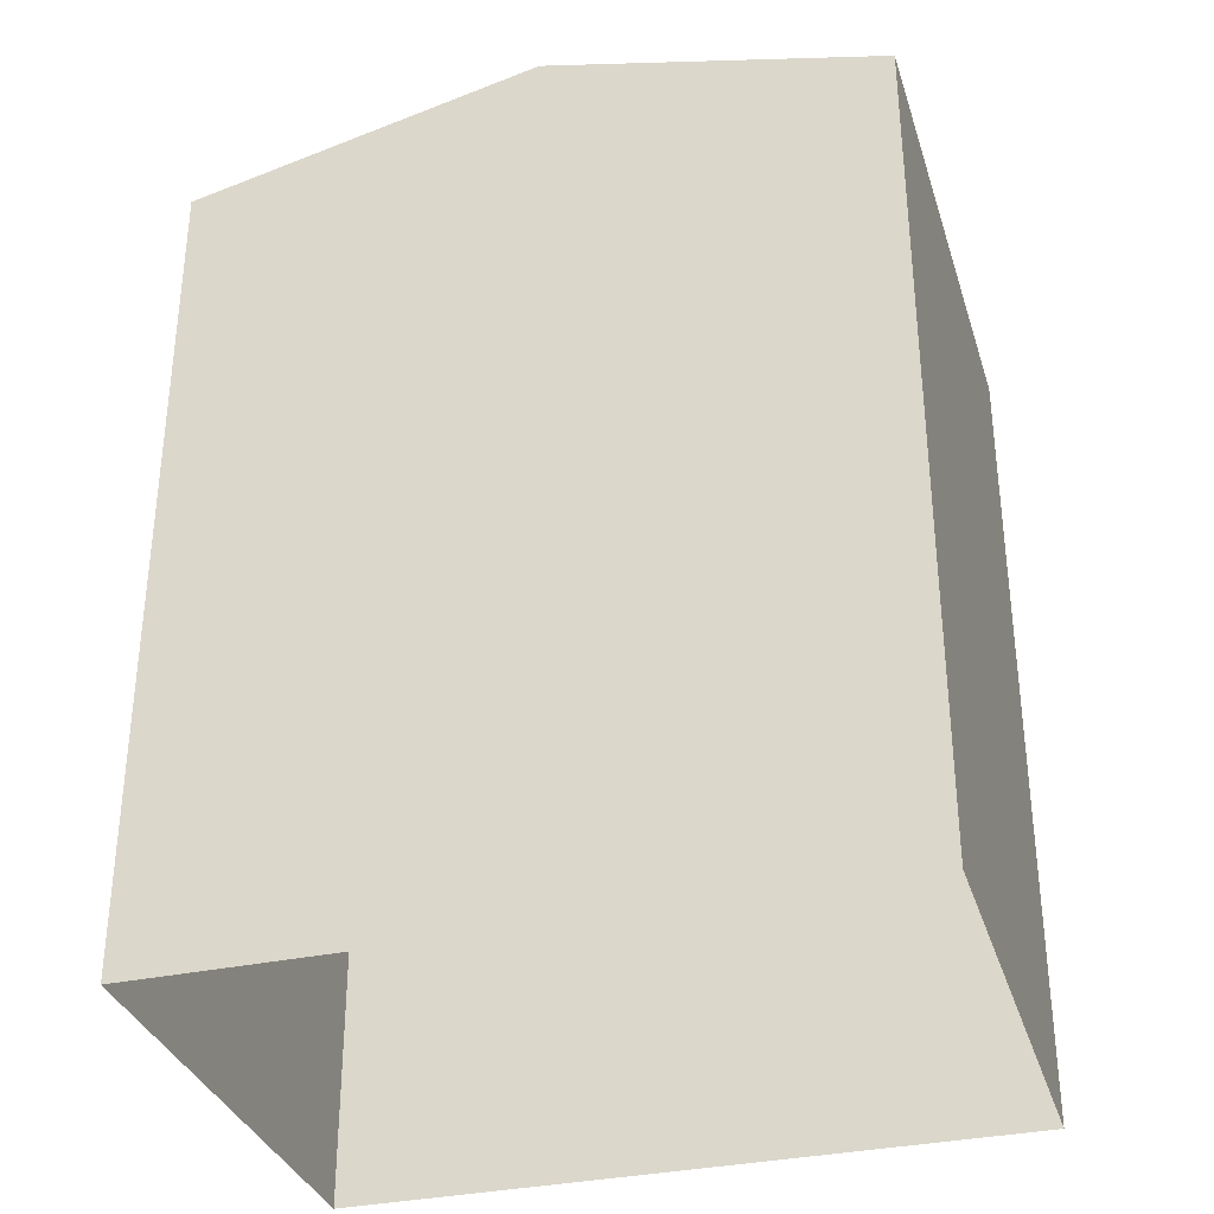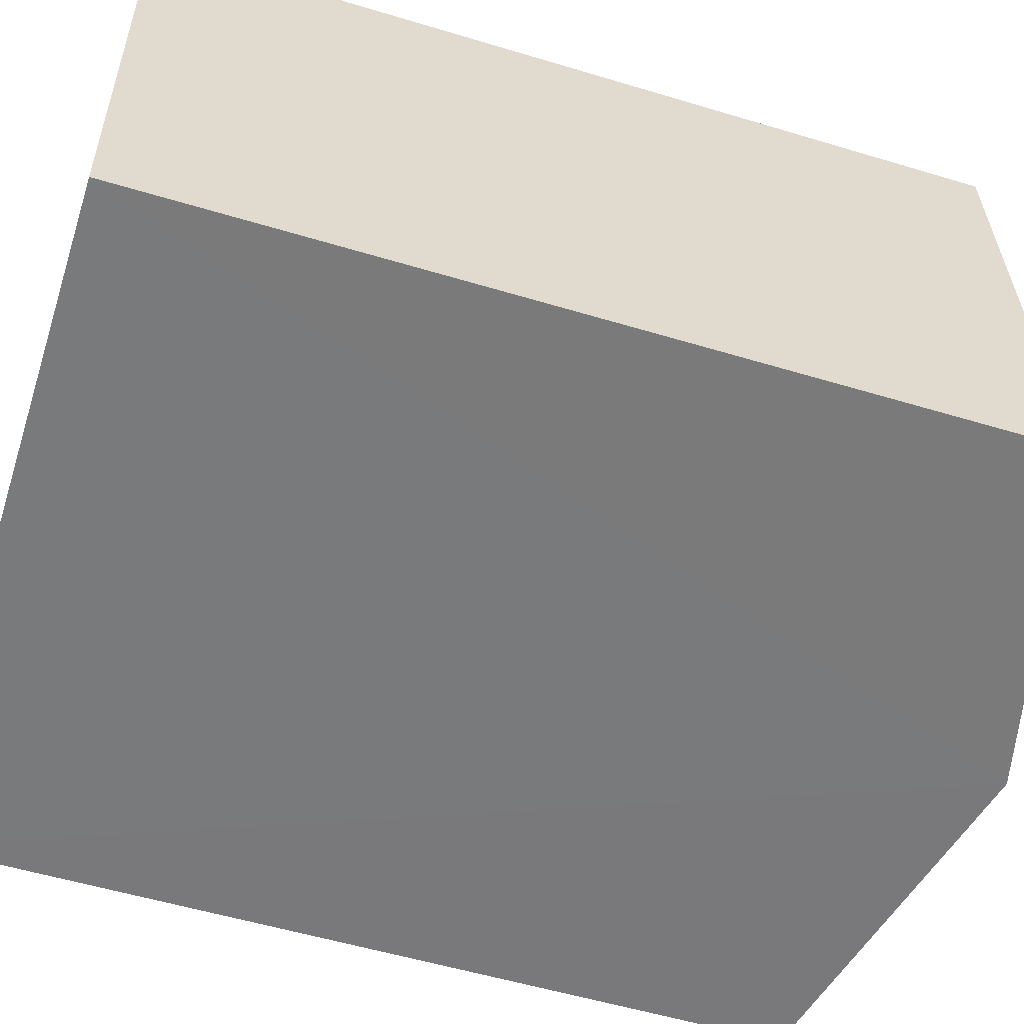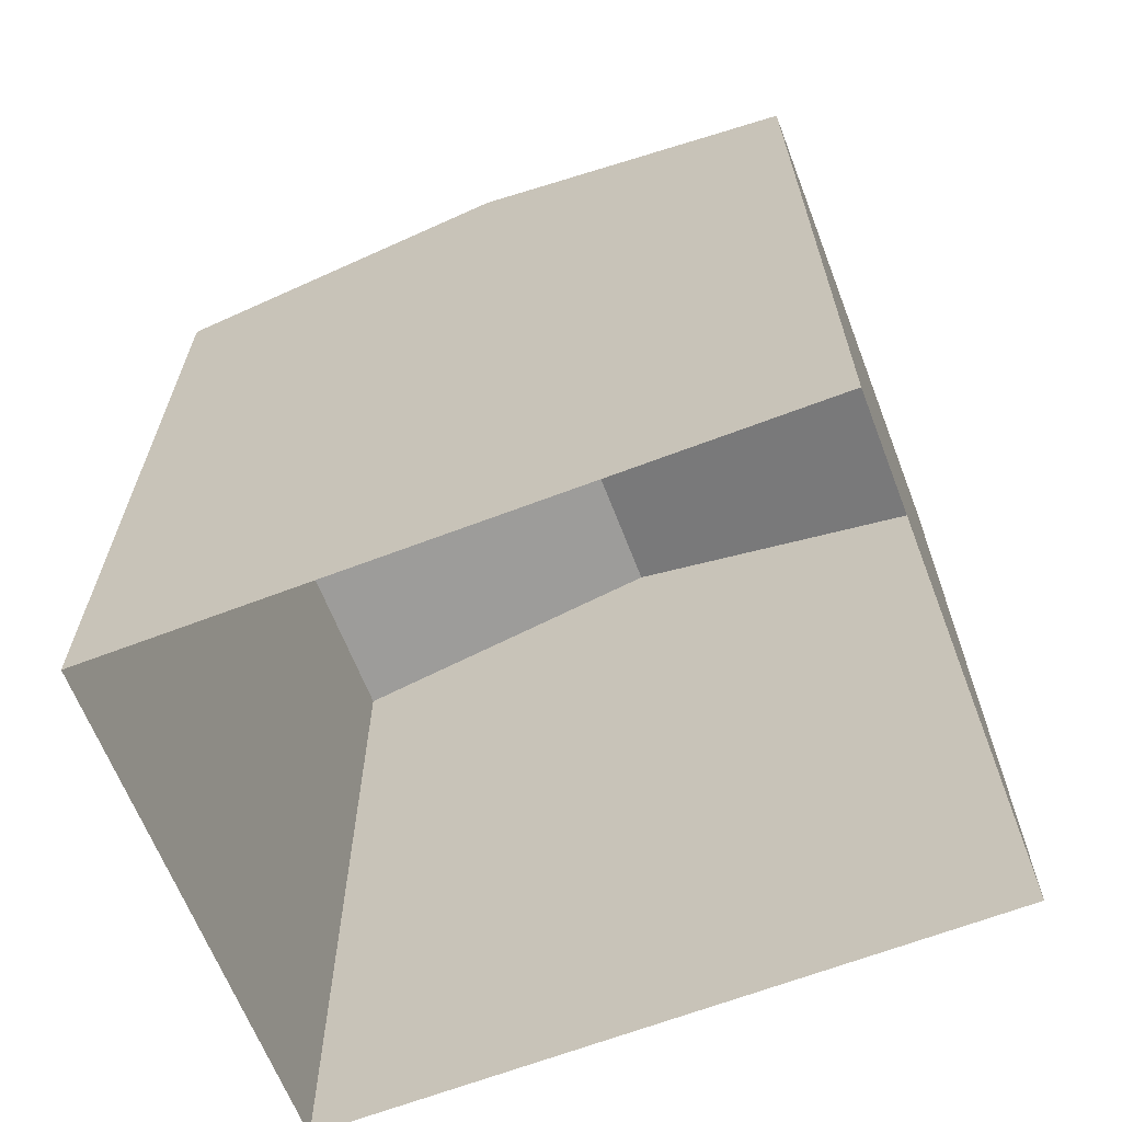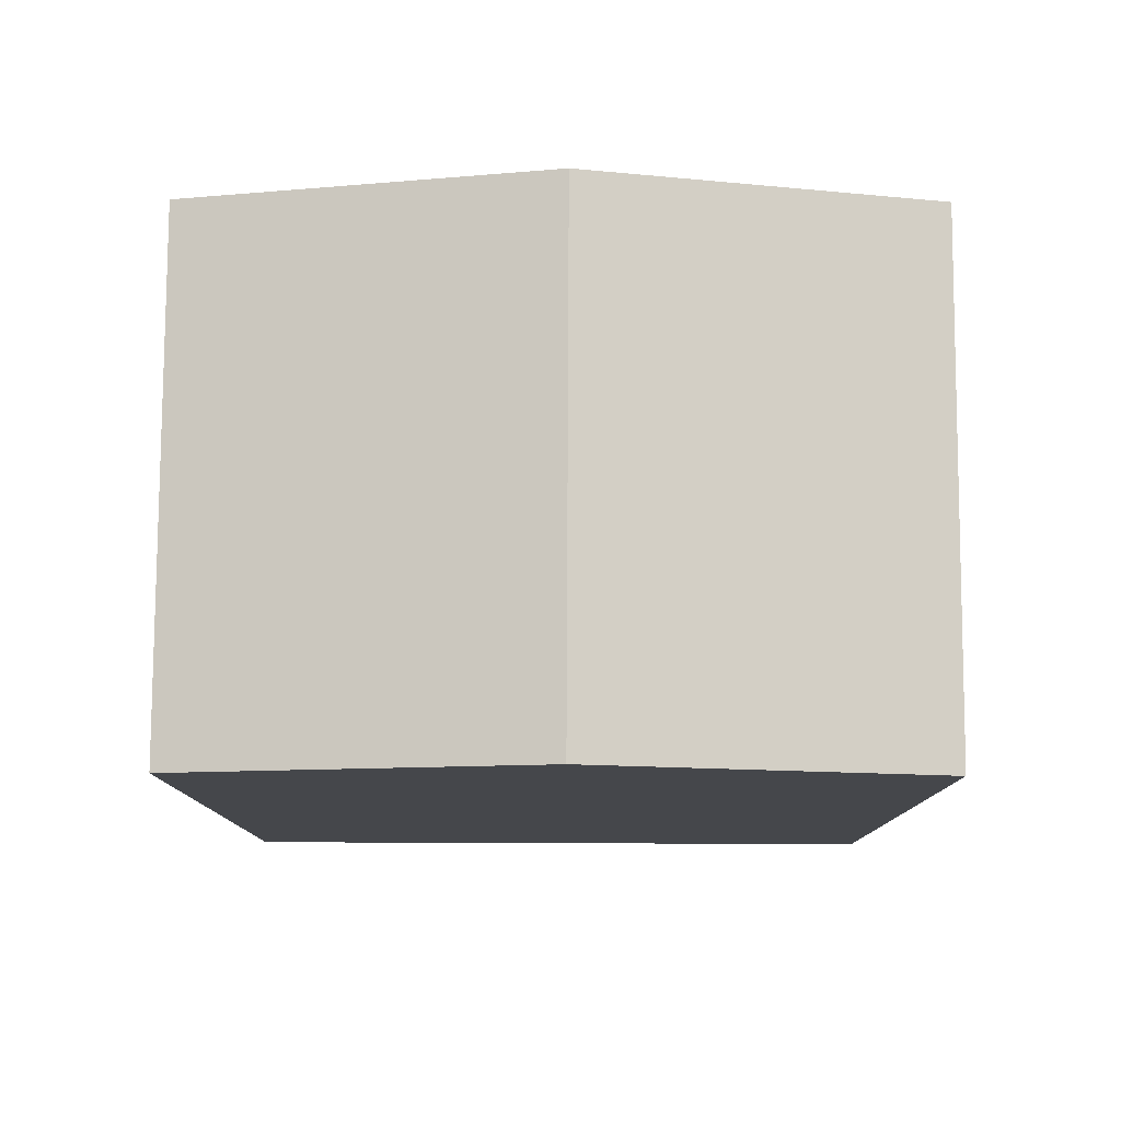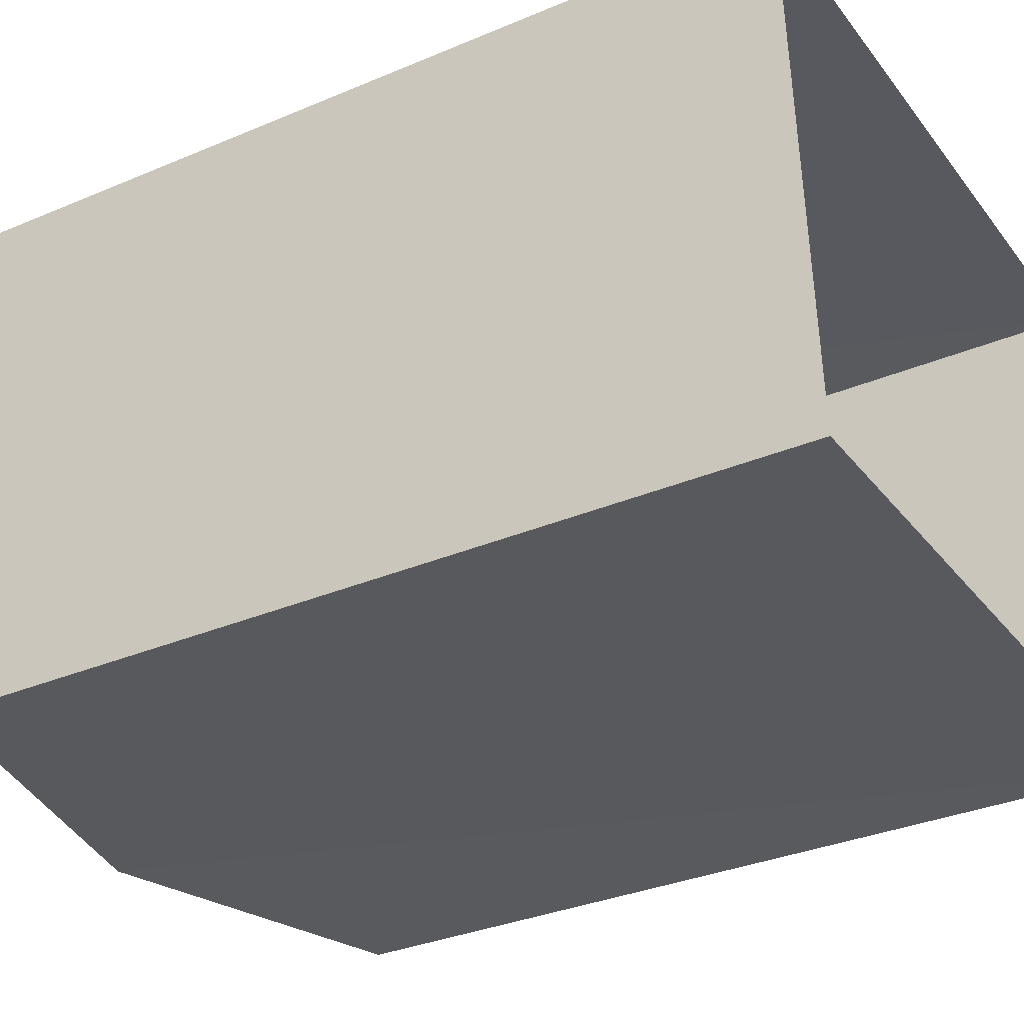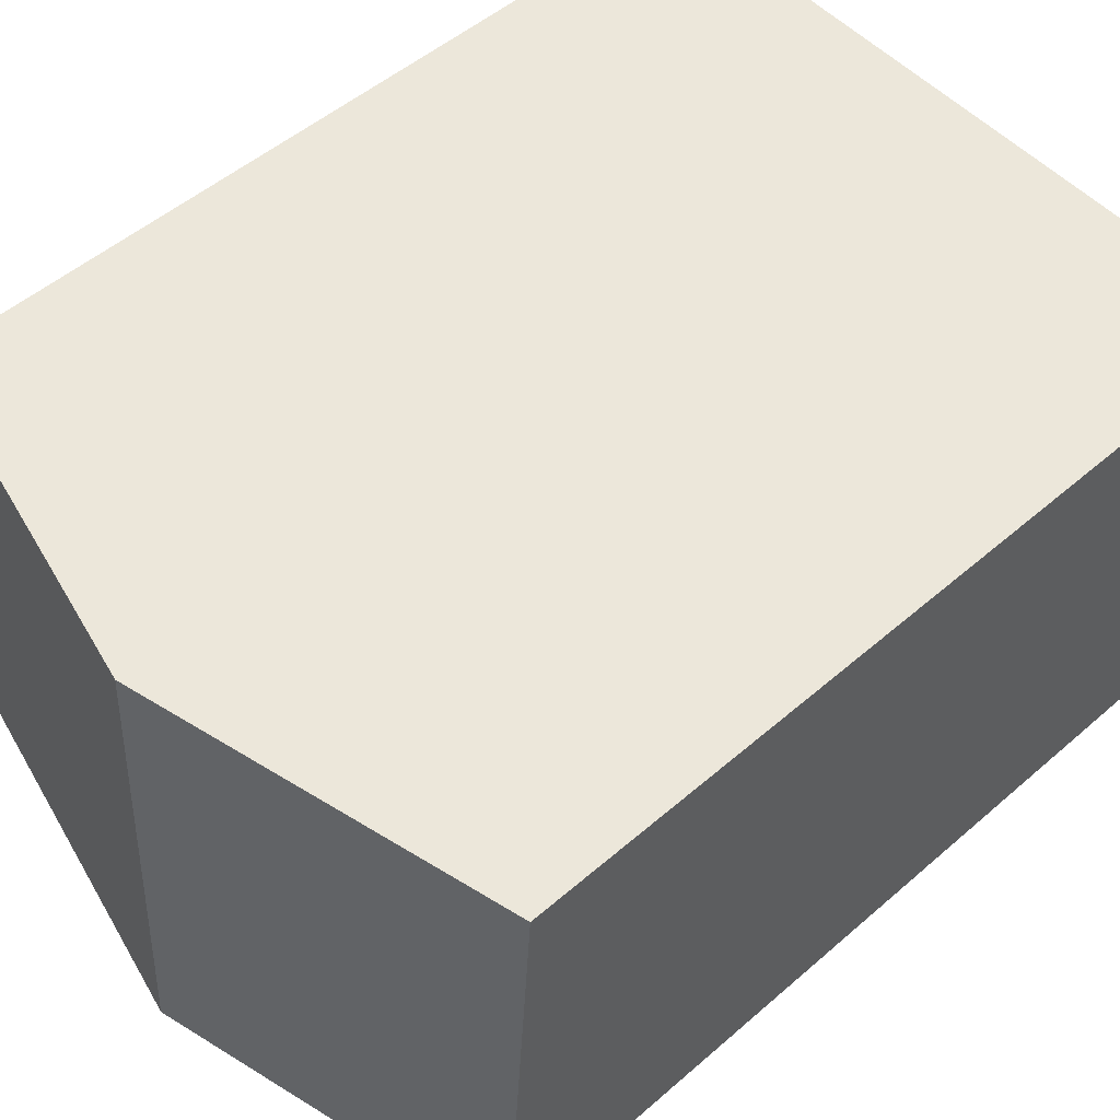
<metadata>
{"format":"obj","ext":"obj","renderer":"f3d","projection":"perspective","resolution":1024,"background":"white","views":[{"elev":-33.7,"azim":-167.1,"up":"+Z"},{"elev":-54.3,"azim":-107.8,"up":"+Y"},{"elev":-65.2,"azim":-162.4,"up":"+Z"},{"elev":79.5,"azim":176.7,"up":"+Z"},{"elev":-33.5,"azim":120.2,"up":"+Y"},{"elev":50.3,"azim":46.3,"up":"+Y"}]}
</metadata>
<code>
v -3.732e+05 -1.043e+05 26.39
v -3.732e+05 -1.043e+05 26.39
v -3.733e+05 -1.043e+05 26.39
v -3.733e+05 -1.043e+05 26.39
v -3.733e+05 -1.043e+05 37.3
v -3.733e+05 -1.043e+05 36.31
v -3.733e+05 -1.043e+05 37.3
v -3.733e+05 -1.043e+05 36.31
v -3.732e+05 -1.043e+05 36.31
v -3.732e+05 -1.043e+05 36.31
f 1 2 3
f 4 1 3
f 5 6 7
f 5 8 6
f 7 9 5
f 7 10 9
f 9 2 1
f 9 10 2
f 6 3 7
f 3 2 7
f 2 10 7
f 8 4 3
f 6 8 3
f 9 1 5
f 1 4 5
f 4 8 5

</code>
